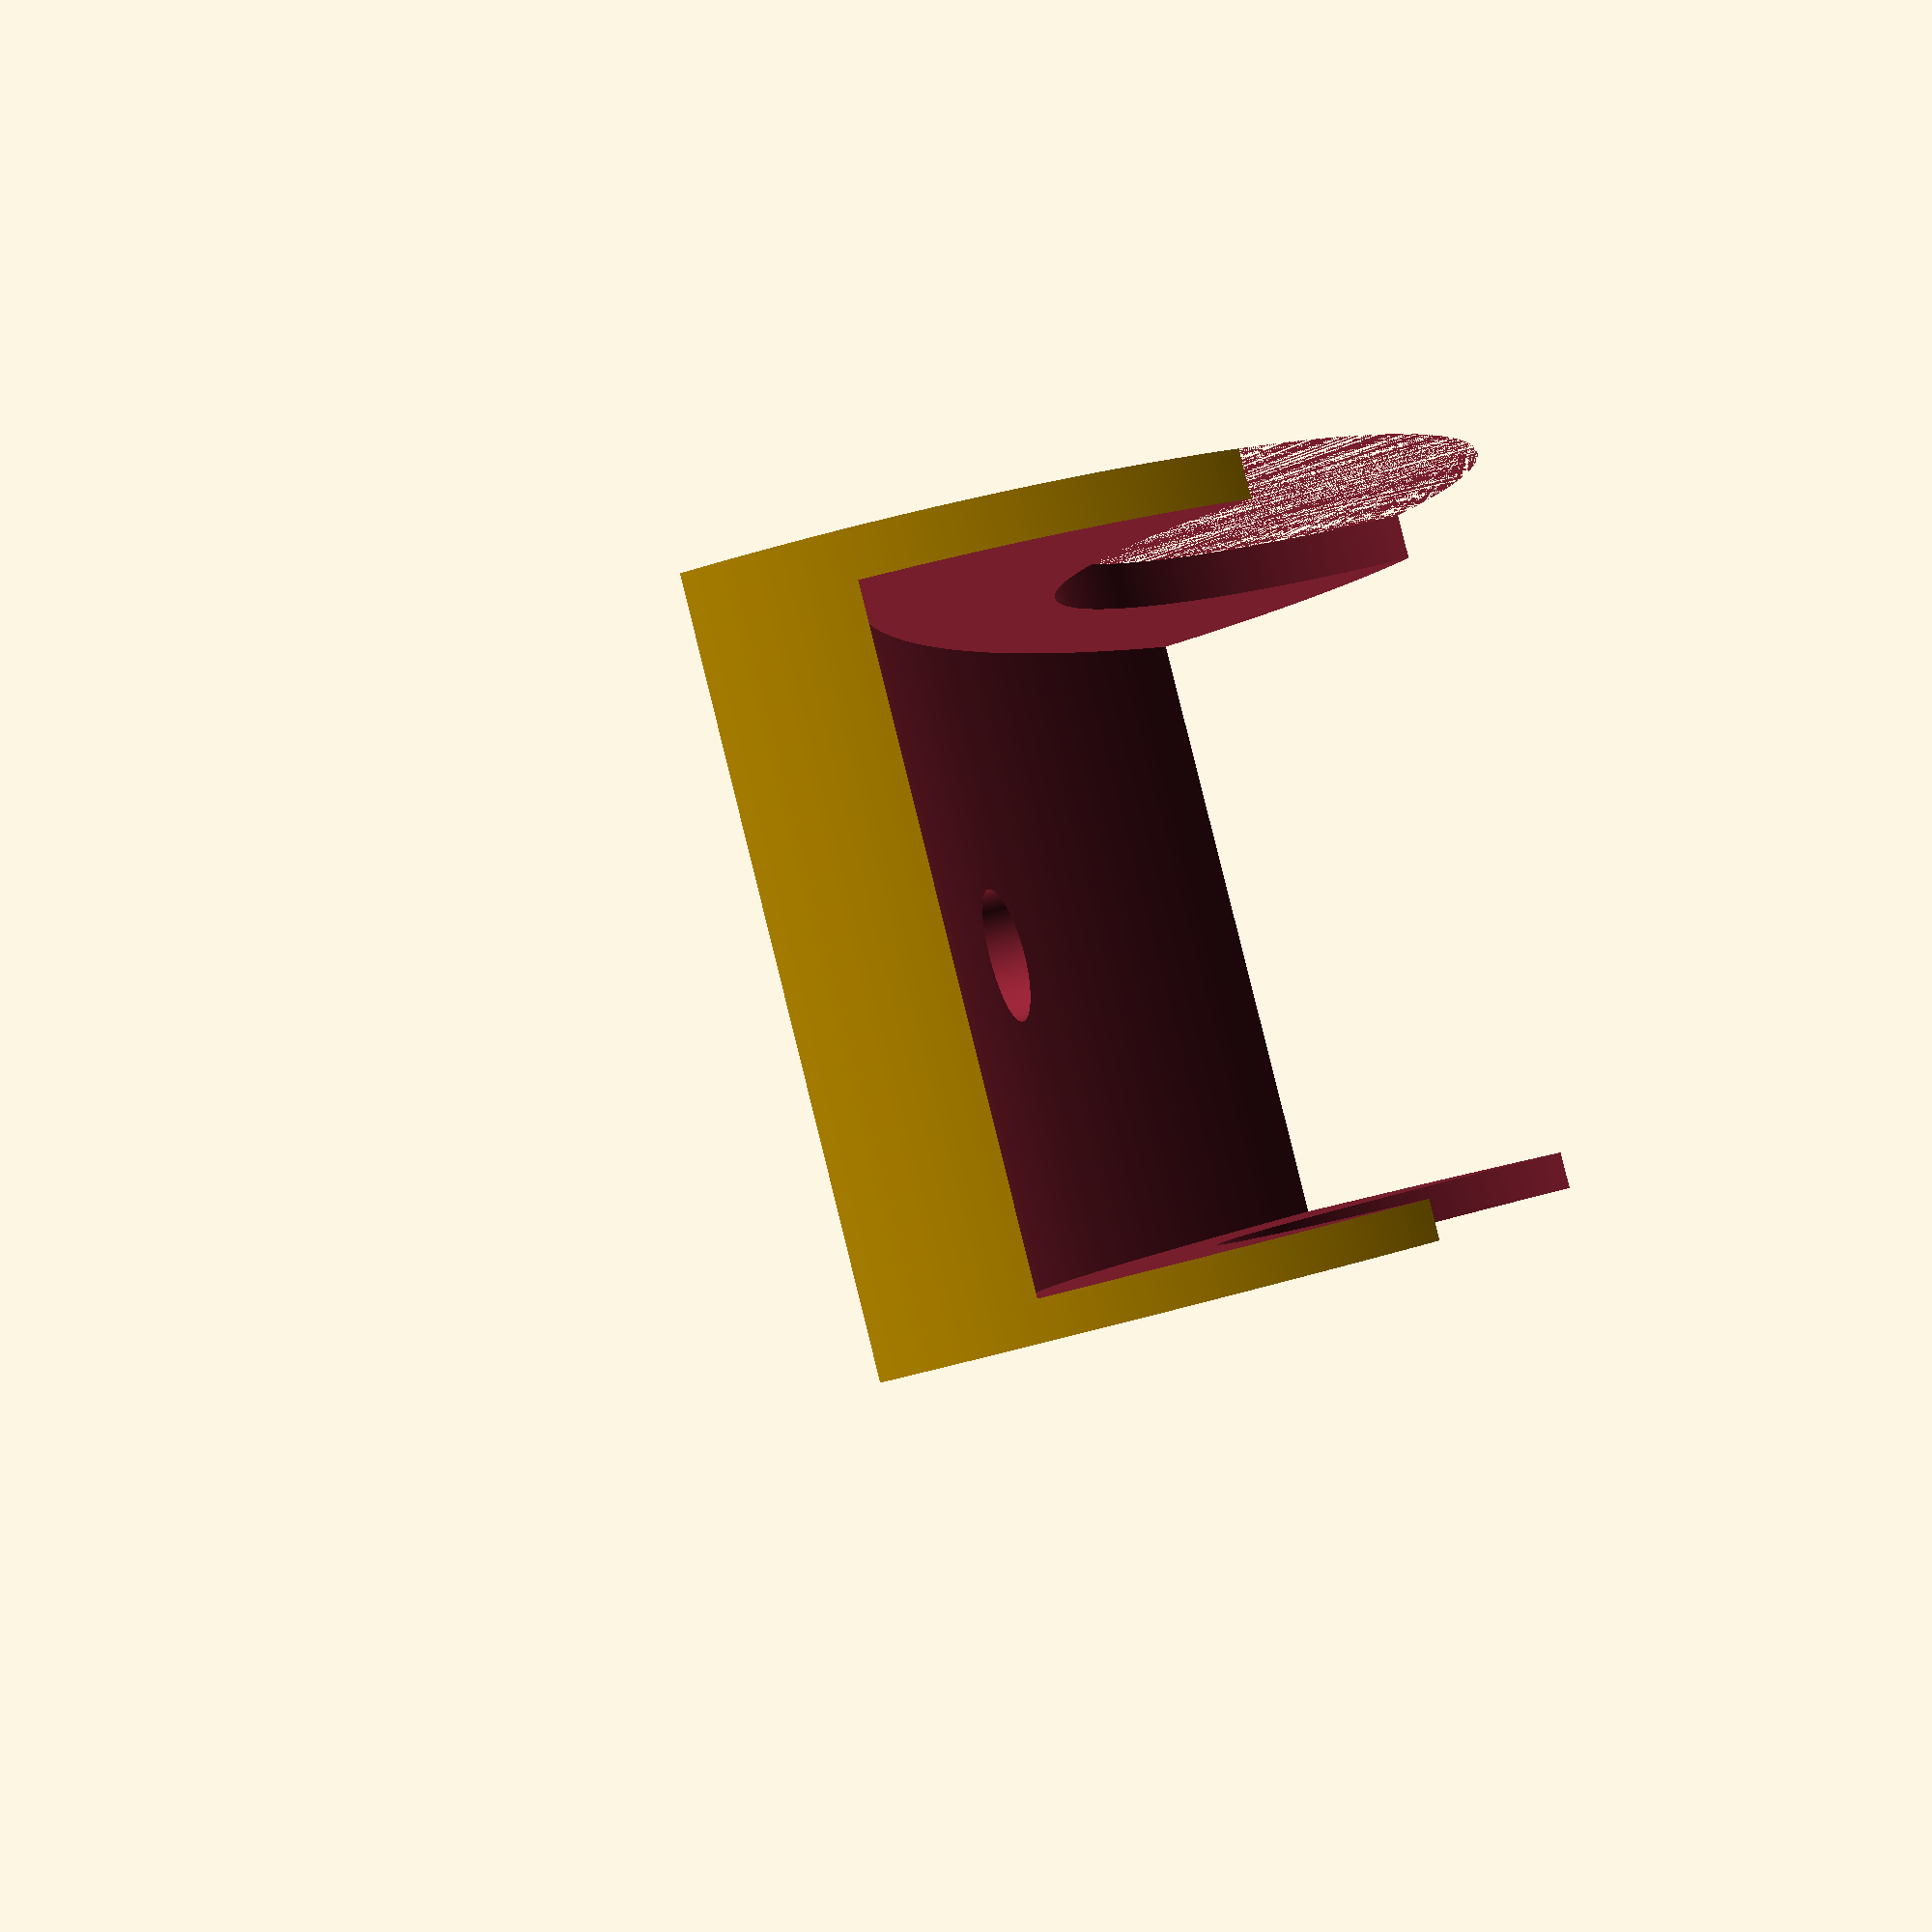
<openscad>
//variable to set up the resolution of cylinders
$fn = 500;


//strength of parts
s = 10;

//error term (critical parts are eps wider for a better fit)
eps = 1;


//length of the guitar holder (don't need to be changed, maybe set to maximum dimensions of your printer)
l = 290;

//dia of cutout cylinder (increase for a flatter ground)
l2 = 800;

//enter the depth (thickness) of your guitar here
guitar_w = 150;

//cutout radius for the cool design
cutout_r = 100;

//hole for bottom guitar "pin"
center_hole_dia = 30;


difference() {
rotate([-90,0,0]) cylinder(guitar_w+2*s+2*eps,l/2,l/2);
translate([0,s+eps,l2/2+s]) rotate([-90,0,0]) cylinder(guitar_w+2*eps,l2/2,l2/2);
translate([-500,-500,-500]) cube([1000,1000,500]);
    translate([0,guitar_w/2+s+eps,0]) cylinder(100,center_hole_dia/2+eps,center_hole_dia/2+eps);
    translate([0,0,l/2]) rotate([-90,0,0]) cylinder(500,cutout_r,cutout_r);
}
</openscad>
<views>
elev=223.5 azim=317.6 roll=249.0 proj=p view=solid
</views>
